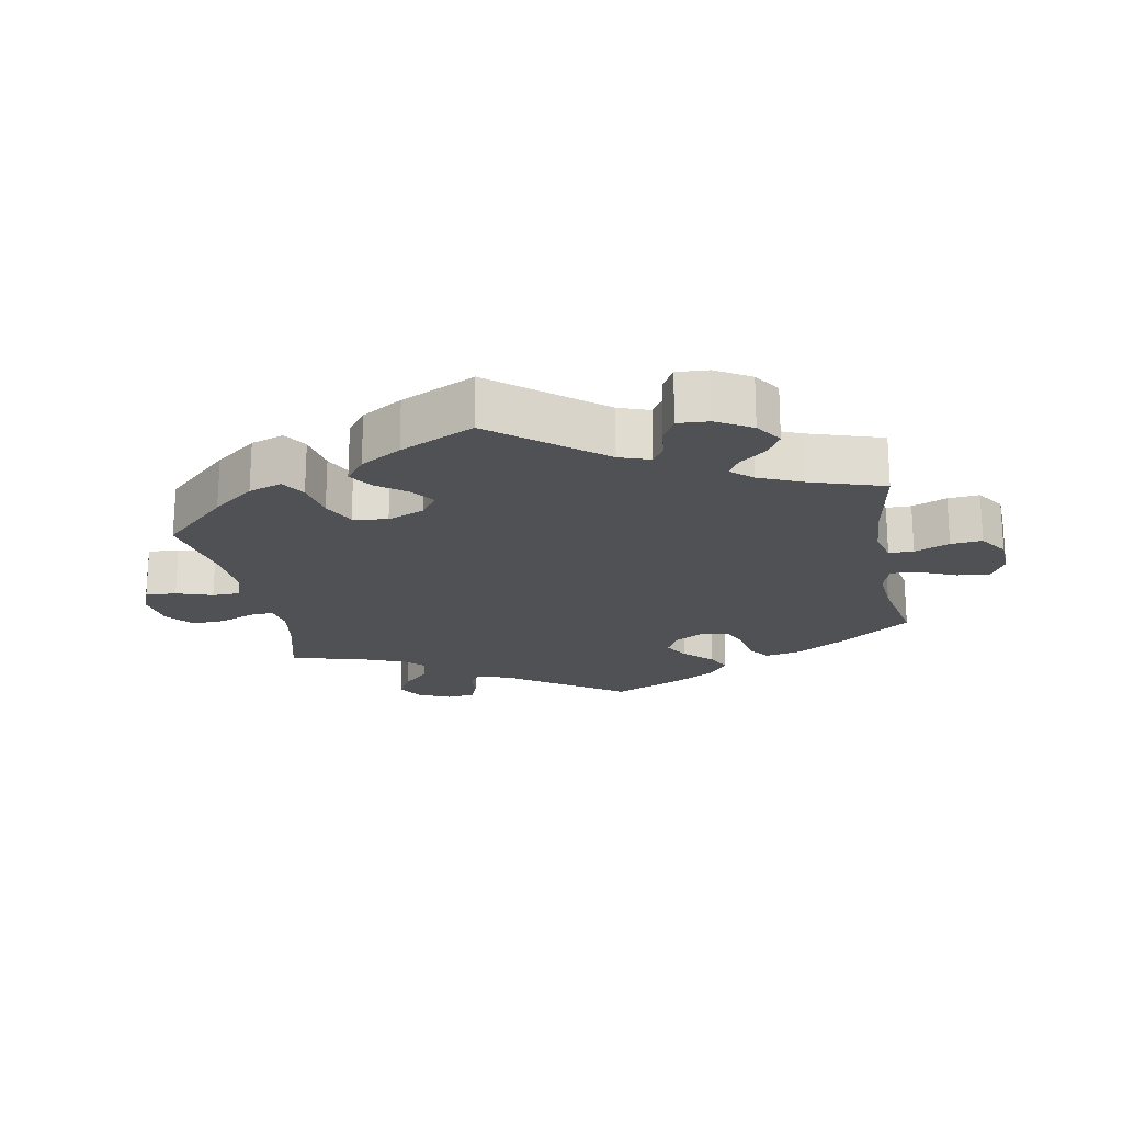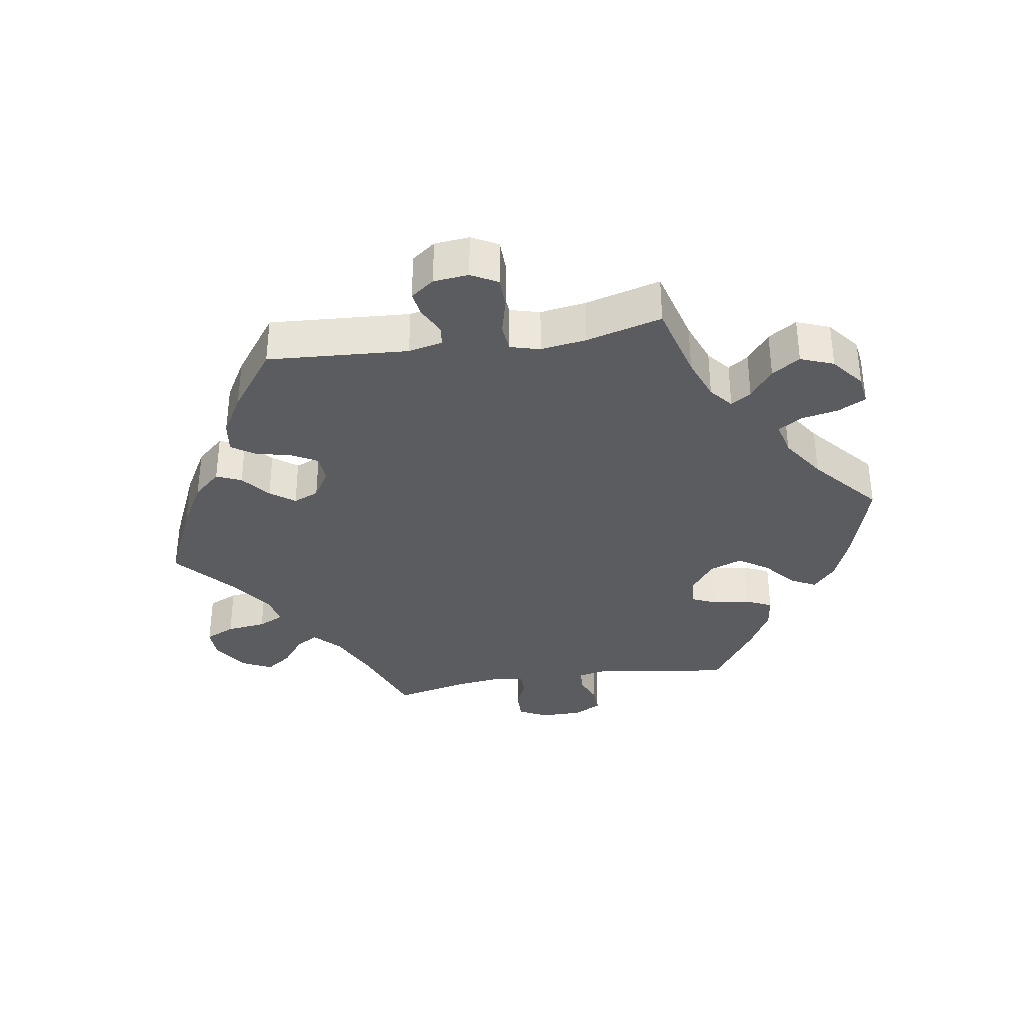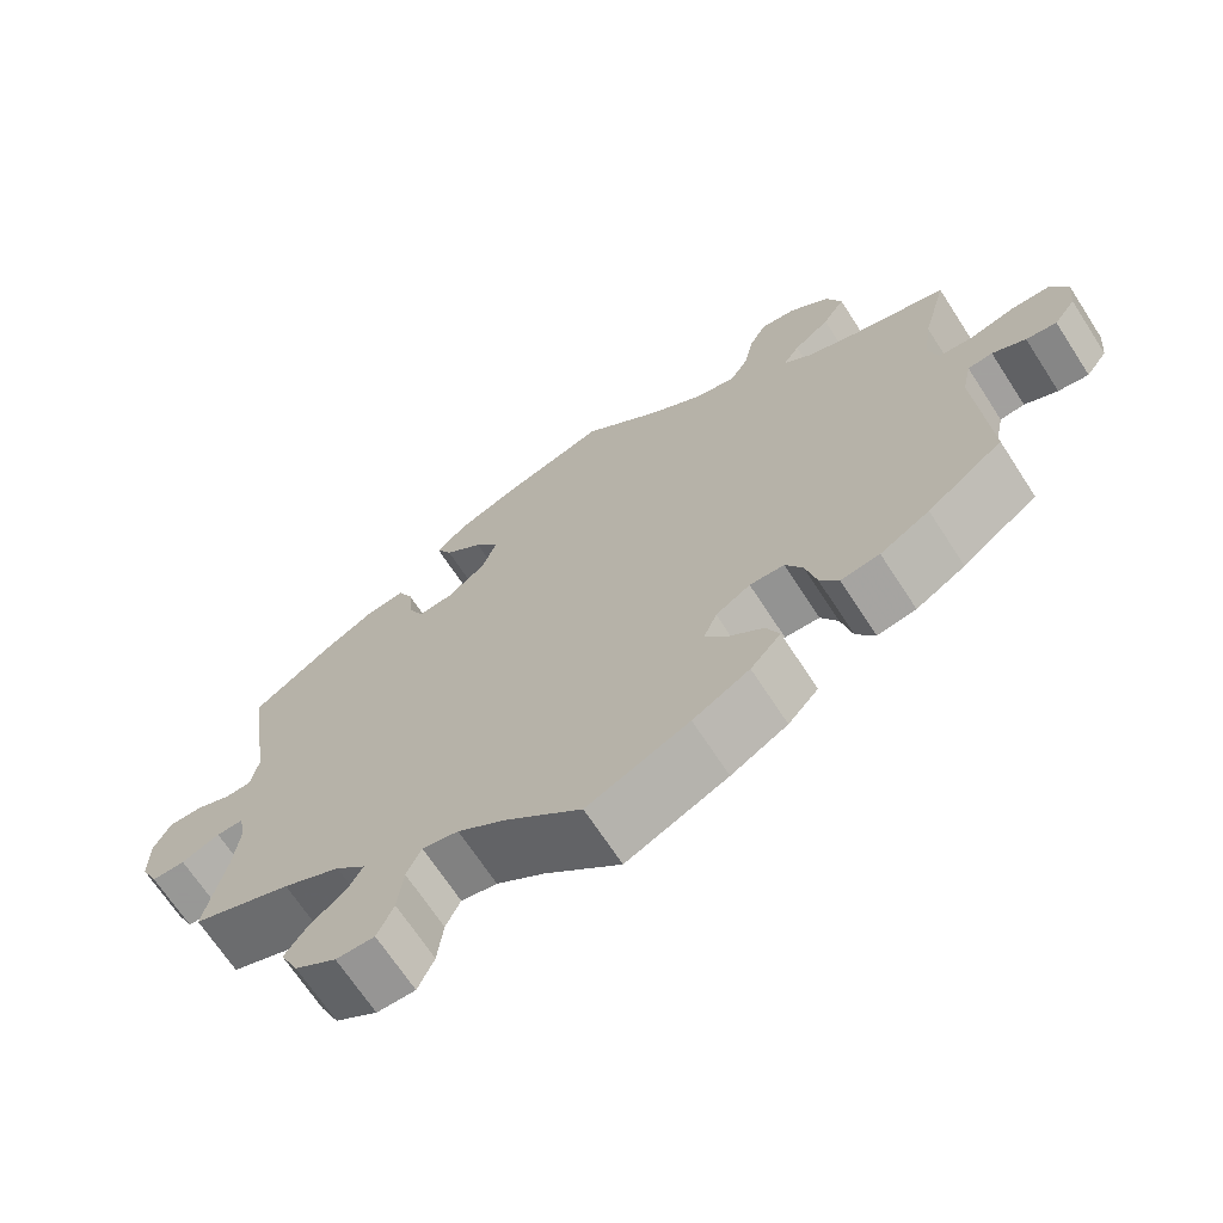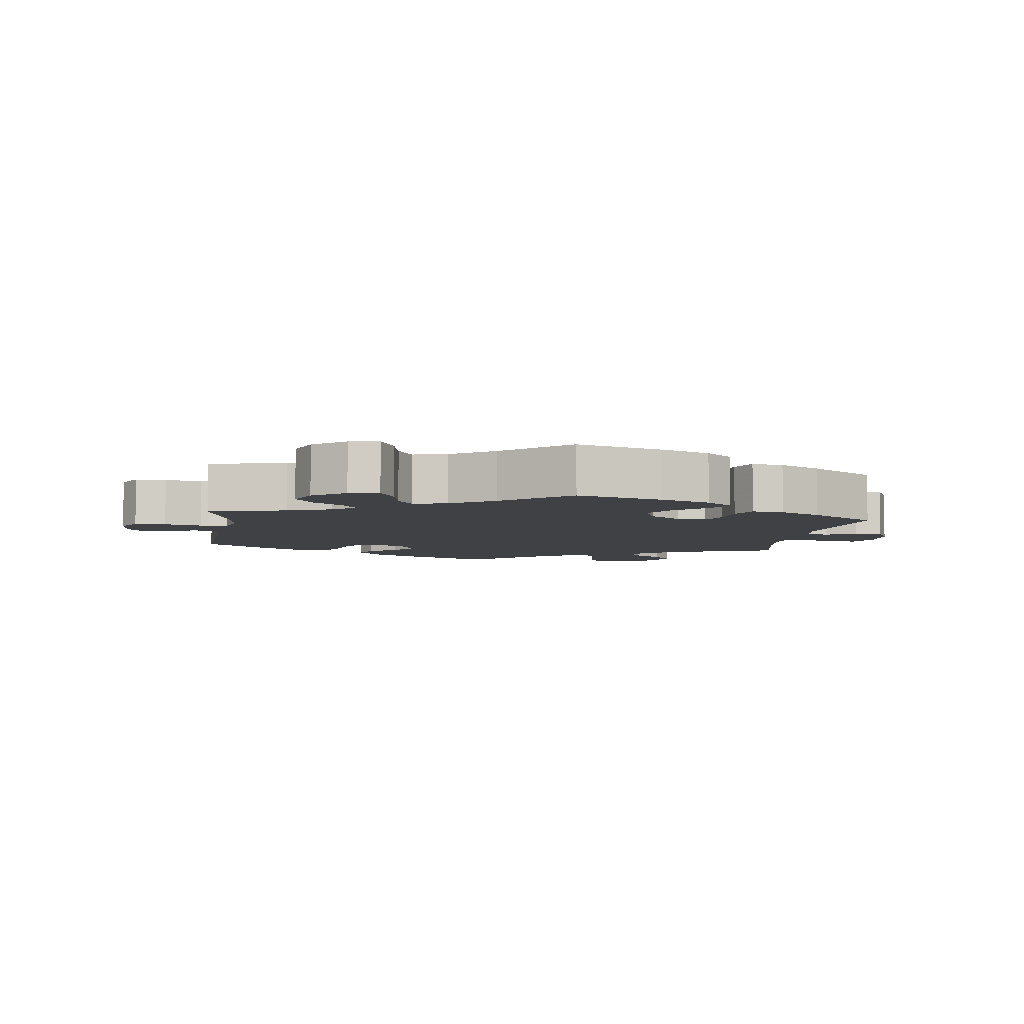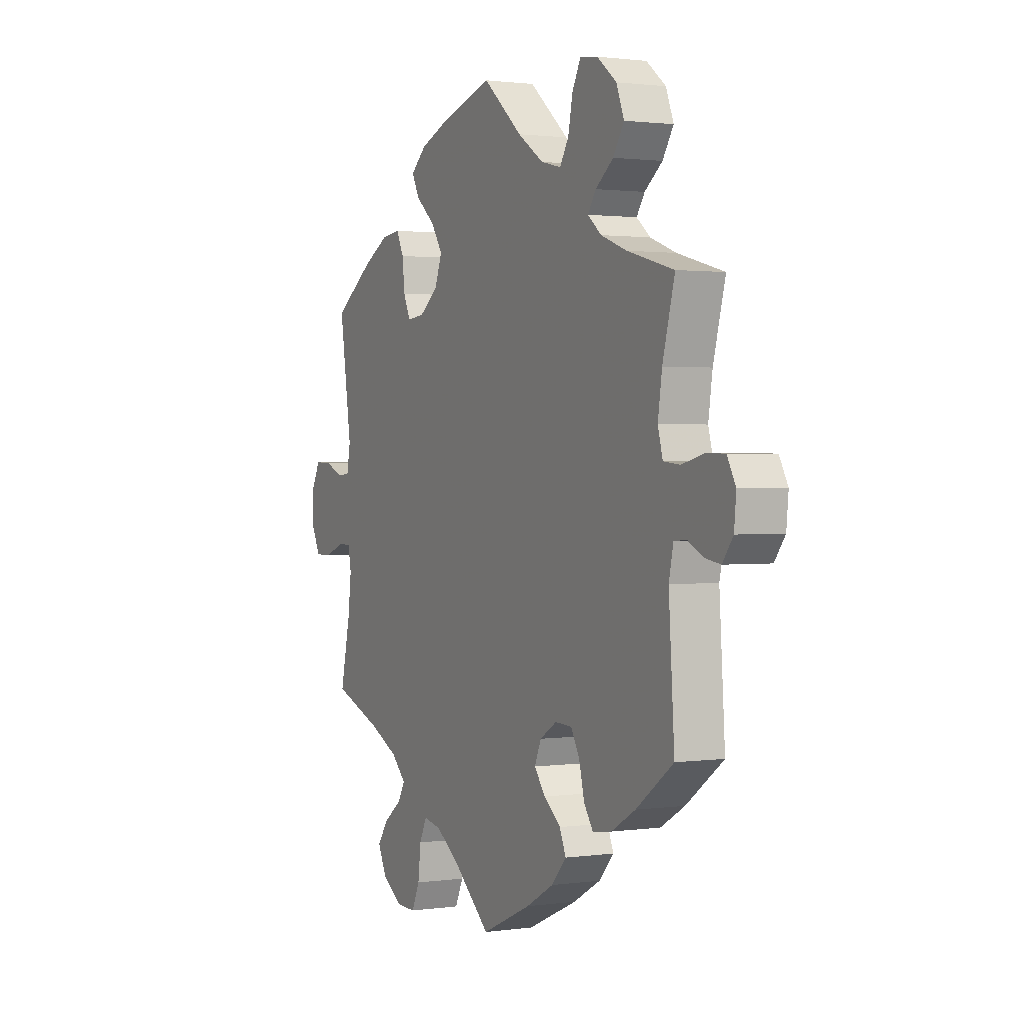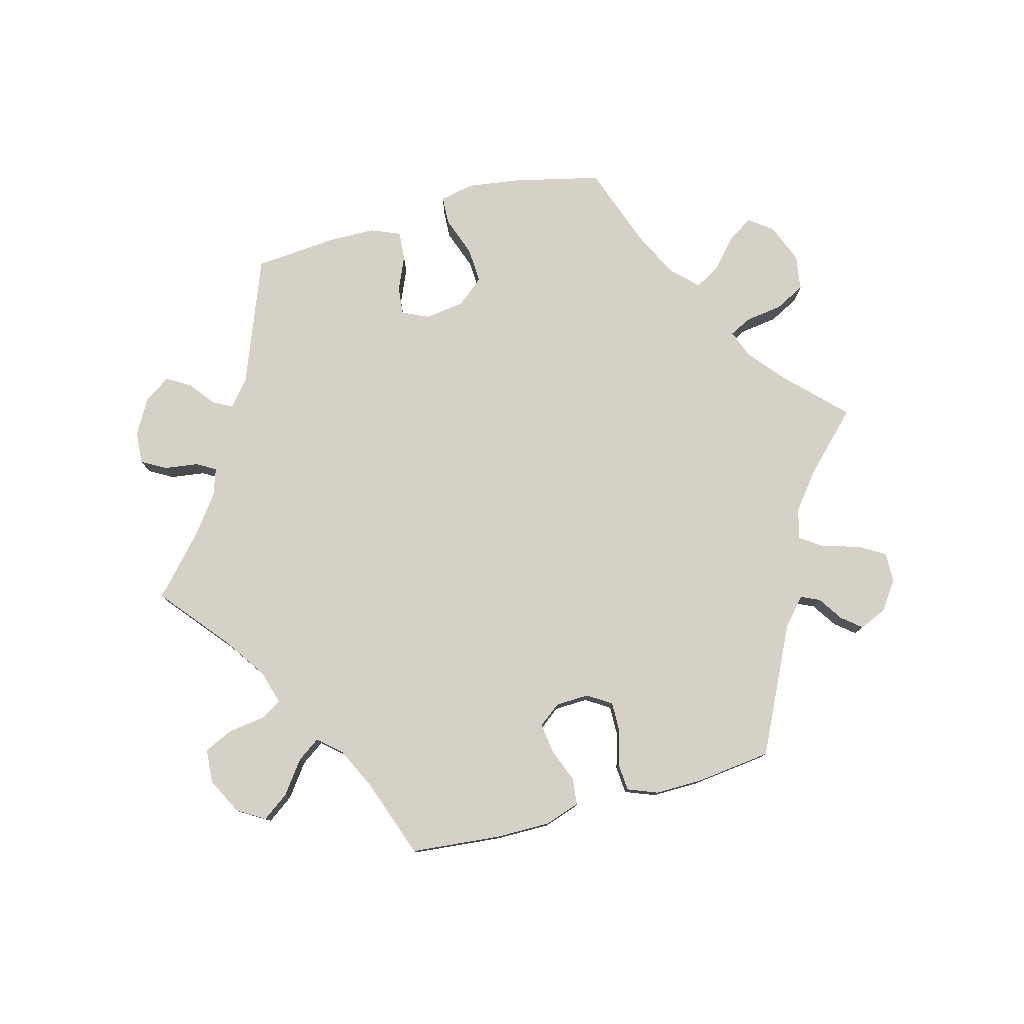
<metadata>
{"format":"obj","ext":"obj","renderer":"f3d","projection":"perspective","resolution":1024,"background":"white","views":[{"elev":-20.2,"azim":70.5,"up":"+Y"},{"elev":-34.7,"azim":-80.9,"up":"+Y"},{"elev":-68.4,"azim":-147.0,"up":"+Z"},{"elev":-5.7,"azim":-7.9,"up":"+Y"},{"elev":1.4,"azim":-116.9,"up":"+Z"},{"elev":78.8,"azim":-165.3,"up":"+Y"}]}
</metadata>
<code>
v -0.385 0.07 0.32
v -0.321 0.07 0.344
v -0.287 0.07 0.372
v -0.307 0.07 0.402
v -0.351 0.07 0.436
v -0.378 0.07 0.478
v -0.359 0.07 0.527
v -0.311 0.07 0.565
v -0.267 0.07 0.571
v -0.246 0.07 0.53
v -0.235 0.07 0.475
v -0.213 0.07 0.439
v -0.163 0.07 0.451
v -0.099 0.07 0.494
v -0.001 0.07 0.578
v 0.126 0.07 0.54
v 0.199 0.07 0.511
v 0.238 0.07 0.477
v 0.219 0.07 0.44
v 0.172 0.07 0.4
v 0.143 0.07 0.356
v 0.161 0.07 0.308
v 0.208 0.07 0.272
v 0.251 0.07 0.268
v 0.268 0.07 0.306
v 0.274 0.07 0.361
v 0.292 0.07 0.399
v 0.339 0.07 0.393
v 0.401 0.07 0.359
v 0.501 0.07 0.29
v 0.471 0.07 0.09
v 0.48 0.07 0.042
v 0.512 0.07 0.041
v 0.556 0.07 0.059
v 0.597 0.07 0.06
v 0.618 0.07 0.018
v 0.618 0.07 -0.042
v 0.597 0.07 -0.085
v 0.556 0.07 -0.085
v 0.509 0.07 -0.066
v 0.476 0.07 -0.066
v 0.468 0.07 -0.107
v 0.476 0.07 -0.175
v 0.501 0.07 -0.289
v 0.379 0.07 -0.335
v 0.309 0.07 -0.369
v 0.272 0.07 -0.405
v 0.29 0.07 -0.437
v 0.334 0.07 -0.471
v 0.361 0.07 -0.509
v 0.339 0.07 -0.555
v 0.288 0.07 -0.588
v 0.241 0.07 -0.589
v 0.221 0.07 -0.545
v 0.214 0.07 -0.486
v 0.196 0.07 -0.448
v 0.152 0.07 -0.457
v 0.094 0.07 -0.497
v 0.001 0.07 -0.578
v -0.123 0.07 -0.522
v -0.192 0.07 -0.483
v -0.229 0.07 -0.442
v -0.213 0.07 -0.405
v -0.171 0.07 -0.371
v -0.144 0.07 -0.335
v -0.16 0.07 -0.297
v -0.202 0.07 -0.271
v -0.244 0.07 -0.273
v -0.265 0.07 -0.311
v -0.278 0.07 -0.365
v -0.301 0.07 -0.399
v -0.348 0.07 -0.392
v -0.408 0.07 -0.357
v -0.5 0.07 -0.289
v -0.486 0.07 -0.08
v -0.497 0.07 -0.029
v -0.527 0.07 -0.026
v -0.567 0.07 -0.046
v -0.604 0.07 -0.052
v -0.63 0.07 -0.017
v -0.635 0.07 0.035
v -0.614 0.07 0.074
v -0.568 0.07 0.075
v -0.513 0.07 0.061
v -0.472 0.07 0.065
v -0.46 0.07 0.109
v -0.47 0.07 0.177
v -0.5 0.07 0.289
v -0.385 0 0.32
v -0.321 0 0.344
v -0.287 0 0.372
v -0.307 0 0.402
v -0.351 0 0.436
v -0.378 0 0.478
v -0.359 0 0.527
v -0.311 0 0.565
v -0.267 0 0.571
v -0.246 0 0.53
v -0.235 0 0.475
v -0.213 0 0.439
v -0.163 0 0.451
v -0.099 0 0.494
v -0.001 0 0.578
v 0.126 0 0.54
v 0.199 0 0.511
v 0.238 0 0.477
v 0.219 0 0.44
v 0.172 0 0.4
v 0.143 0 0.356
v 0.161 0 0.308
v 0.208 0 0.272
v 0.251 0 0.268
v 0.268 0 0.306
v 0.274 0 0.361
v 0.292 0 0.399
v 0.339 0 0.393
v 0.401 0 0.359
v 0.501 0 0.29
v 0.471 0 0.09
v 0.48 0 0.042
v 0.512 0 0.041
v 0.556 0 0.059
v 0.597 0 0.06
v 0.618 0 0.018
v 0.618 0 -0.042
v 0.597 0 -0.085
v 0.556 0 -0.085
v 0.509 0 -0.066
v 0.476 0 -0.066
v 0.468 0 -0.107
v 0.476 0 -0.175
v 0.501 0 -0.289
v 0.379 0 -0.335
v 0.309 0 -0.369
v 0.272 0 -0.405
v 0.29 0 -0.437
v 0.334 0 -0.471
v 0.361 0 -0.509
v 0.339 0 -0.555
v 0.288 0 -0.588
v 0.241 0 -0.589
v 0.221 0 -0.545
v 0.214 0 -0.486
v 0.196 0 -0.448
v 0.152 0 -0.457
v 0.094 0 -0.497
v 0.001 0 -0.578
v -0.123 0 -0.522
v -0.192 0 -0.483
v -0.229 0 -0.442
v -0.213 0 -0.405
v -0.171 0 -0.371
v -0.144 0 -0.335
v -0.16 0 -0.297
v -0.202 0 -0.271
v -0.244 0 -0.273
v -0.265 0 -0.311
v -0.278 0 -0.365
v -0.301 0 -0.399
v -0.348 0 -0.392
v -0.408 0 -0.357
v -0.5 0 -0.289
v -0.486 0 -0.08
v -0.497 0 -0.029
v -0.527 0 -0.026
v -0.567 0 -0.046
v -0.604 0 -0.052
v -0.63 0 -0.017
v -0.635 0 0.035
v -0.614 0 0.074
v -0.568 0 0.075
v -0.513 0 0.061
v -0.472 0 0.065
v -0.46 0 0.109
v -0.47 0 0.177
v -0.5 0 0.289
f 87 88 1
f 86 87 1 2
f 85 86 2 3
f 81 82 83 84
f 81 84 85
f 80 81 85
f 77 78 79 80
f 77 80 85
f 76 77 85
f 75 76 85 3
f 73 74 75 3
f 69 70 71 72
f 68 69 72 73
f 61 62 63 64
f 61 64 65
f 58 59 60 61
f 57 58 61 65
f 56 57 65 66
f 52 53 54 55
f 52 55 56
f 51 52 56
f 48 49 50 51
f 47 48 51 56
f 46 47 56 66
f 43 44 45
f 42 43 45 46
f 41 42 46 66
f 37 38 39 40
f 37 40 41
f 36 37 41
f 33 34 35 36
f 32 33 36 41
f 31 32 41 66
f 25 26 27 28
f 24 25 28 29
f 17 18 19 20
f 17 20 21
f 14 15 16 17
f 13 14 17 21
f 12 13 21 22
f 8 9 10 11
f 8 11 12
f 7 8 12
f 4 5 6 7
f 3 4 7 12
f 68 73 3 12
f 30 31 66 67
f 24 29 30 67
f 23 24 67 68
f 12 22 23 68
f 89 176 175
f 90 89 175 174
f 91 90 174 173
f 172 171 170 169
f 173 172 169
f 173 169 168
f 168 167 166 165
f 173 168 165
f 173 165 164
f 91 173 164 163
f 91 163 162 161
f 160 159 158 157
f 161 160 157 156
f 152 151 150 149
f 153 152 149
f 149 148 147 146
f 153 149 146 145
f 154 153 145 144
f 143 142 141 140
f 144 143 140
f 144 140 139
f 139 138 137 136
f 144 139 136 135
f 154 144 135 134
f 133 132 131
f 134 133 131 130
f 154 134 130 129
f 128 127 126 125
f 129 128 125
f 129 125 124
f 124 123 122 121
f 129 124 121 120
f 154 129 120 119
f 116 115 114 113
f 117 116 113 112
f 108 107 106 105
f 109 108 105
f 105 104 103 102
f 109 105 102 101
f 110 109 101 100
f 99 98 97 96
f 100 99 96
f 100 96 95
f 95 94 93 92
f 100 95 92 91
f 100 91 161 156
f 155 154 119 118
f 155 118 117 112
f 156 155 112 111
f 156 111 110 100
f 1 89 90 2
f 2 90 91 3
f 3 91 92 4
f 4 92 93 5
f 5 93 94 6
f 6 94 95 7
f 7 95 96 8
f 8 96 97 9
f 9 97 98 10
f 10 98 99 11
f 11 99 100 12
f 12 100 101 13
f 13 101 102 14
f 14 102 103 15
f 15 103 104 16
f 16 104 105 17
f 17 105 106 18
f 18 106 107 19
f 19 107 108 20
f 20 108 109 21
f 21 109 110 22
f 22 110 111 23
f 23 111 112 24
f 24 112 113 25
f 25 113 114 26
f 26 114 115 27
f 27 115 116 28
f 28 116 117 29
f 29 117 118 30
f 30 118 119 31
f 31 119 120 32
f 32 120 121 33
f 33 121 122 34
f 34 122 123 35
f 35 123 124 36
f 36 124 125 37
f 37 125 126 38
f 38 126 127 39
f 39 127 128 40
f 40 128 129 41
f 41 129 130 42
f 42 130 131 43
f 43 131 132 44
f 44 132 133 45
f 45 133 134 46
f 46 134 135 47
f 47 135 136 48
f 48 136 137 49
f 49 137 138 50
f 50 138 139 51
f 51 139 140 52
f 52 140 141 53
f 53 141 142 54
f 54 142 143 55
f 55 143 144 56
f 56 144 145 57
f 57 145 146 58
f 58 146 147 59
f 59 147 148 60
f 60 148 149 61
f 61 149 150 62
f 62 150 151 63
f 63 151 152 64
f 64 152 153 65
f 65 153 154 66
f 66 154 155 67
f 67 155 156 68
f 68 156 157 69
f 69 157 158 70
f 70 158 159 71
f 71 159 160 72
f 72 160 161 73
f 73 161 162 74
f 74 162 163 75
f 75 163 164 76
f 76 164 165 77
f 77 165 166 78
f 78 166 167 79
f 79 167 168 80
f 80 168 169 81
f 81 169 170 82
f 82 170 171 83
f 83 171 172 84
f 84 172 173 85
f 85 173 174 86
f 86 174 175 87
f 87 175 176 88
f 88 176 89 1

</code>
